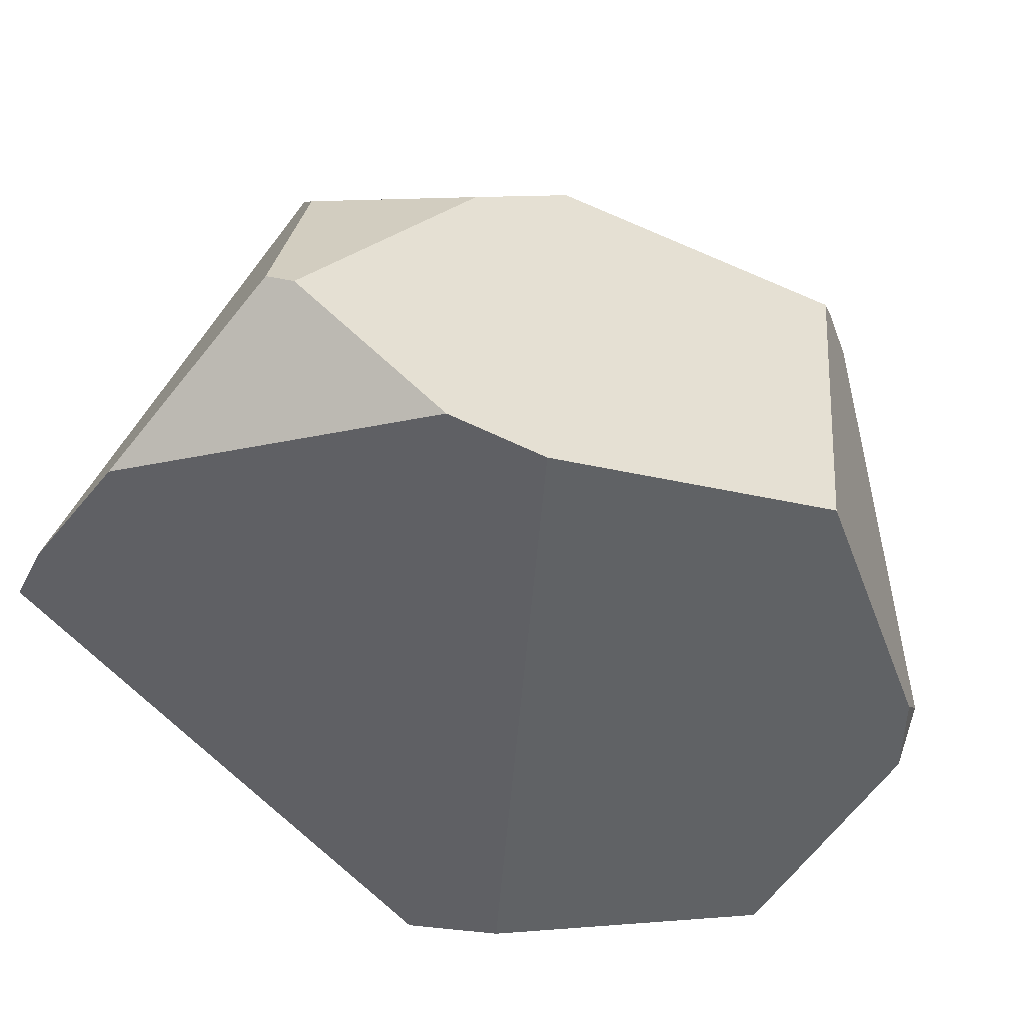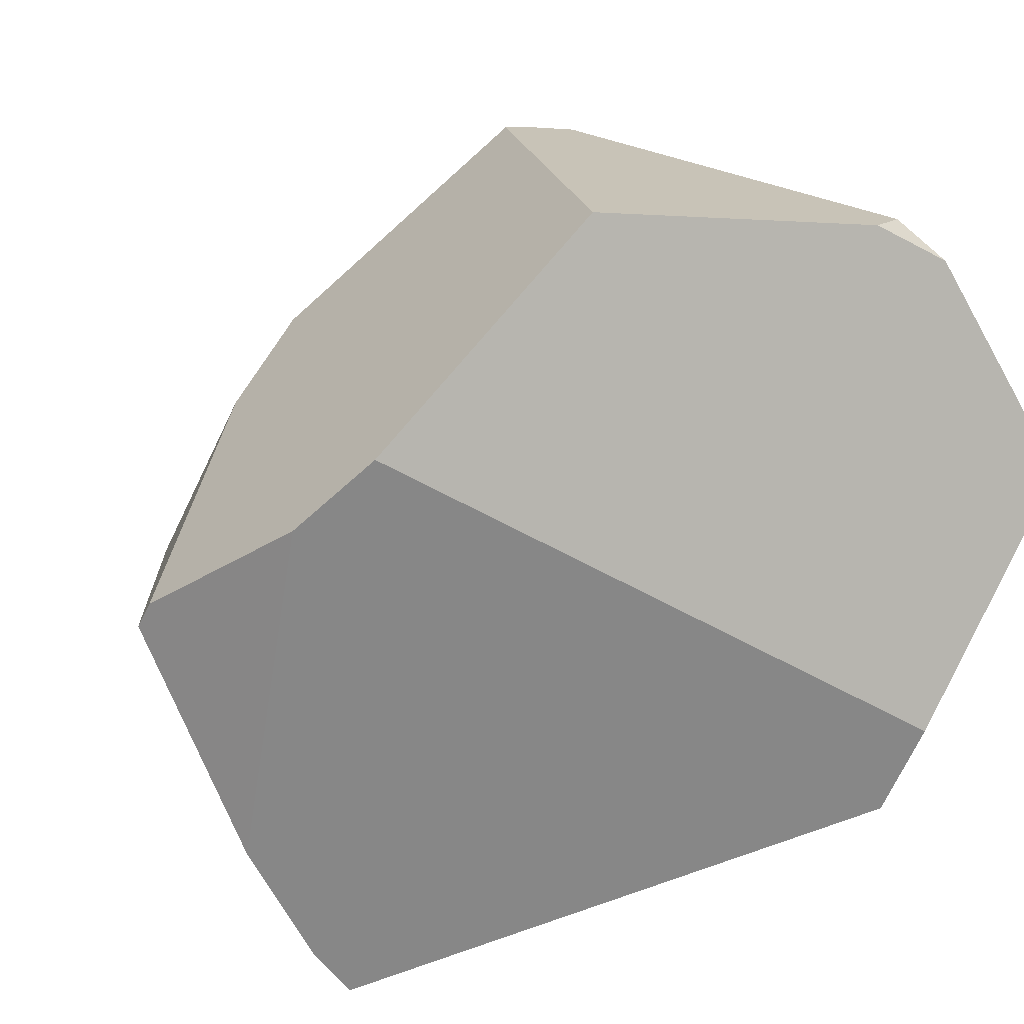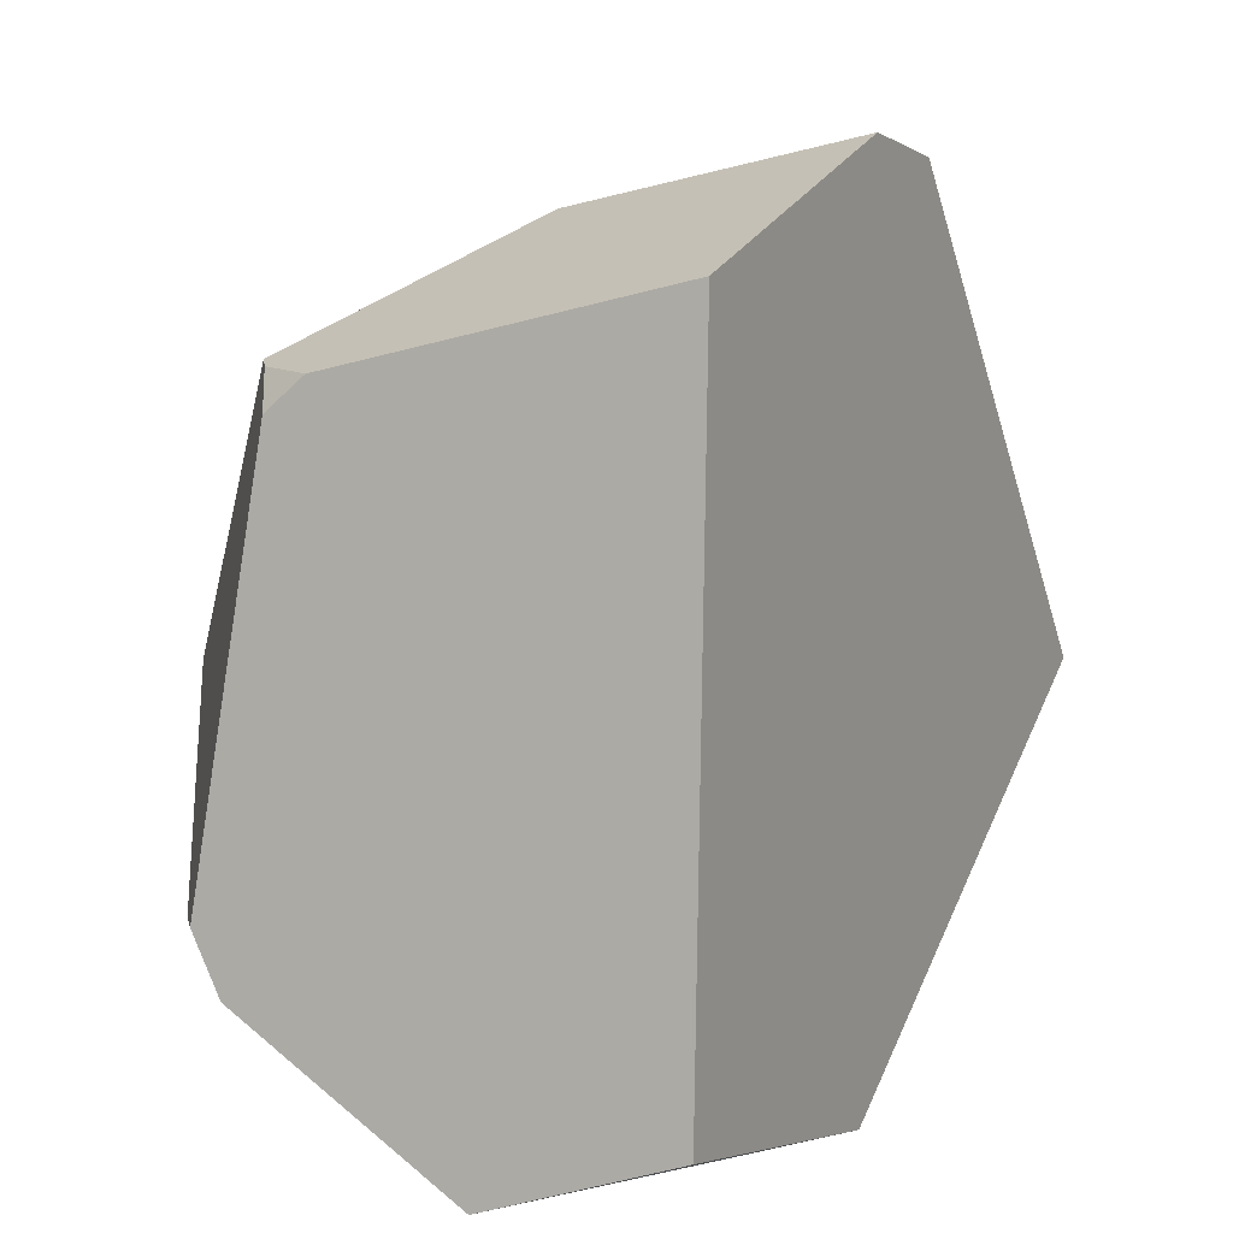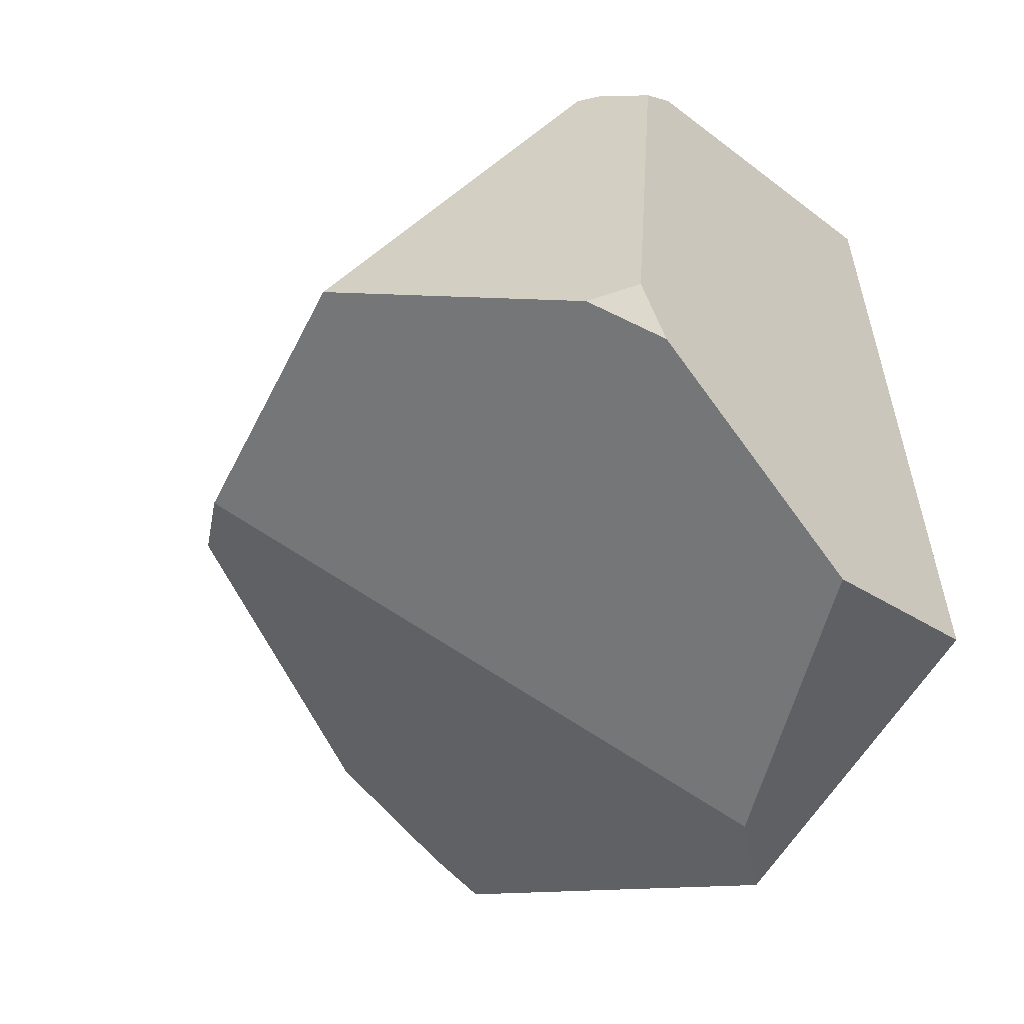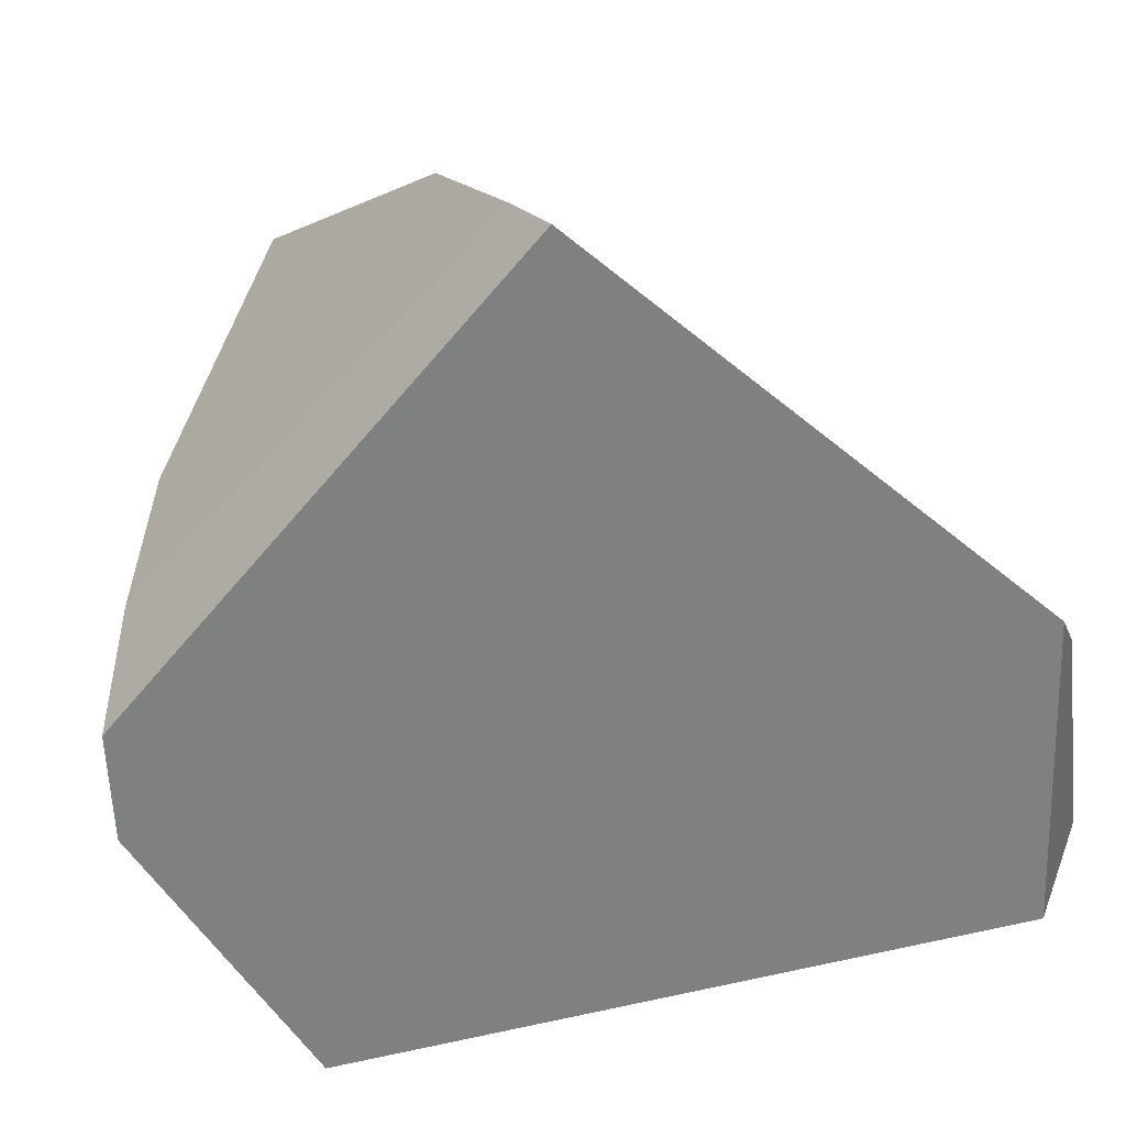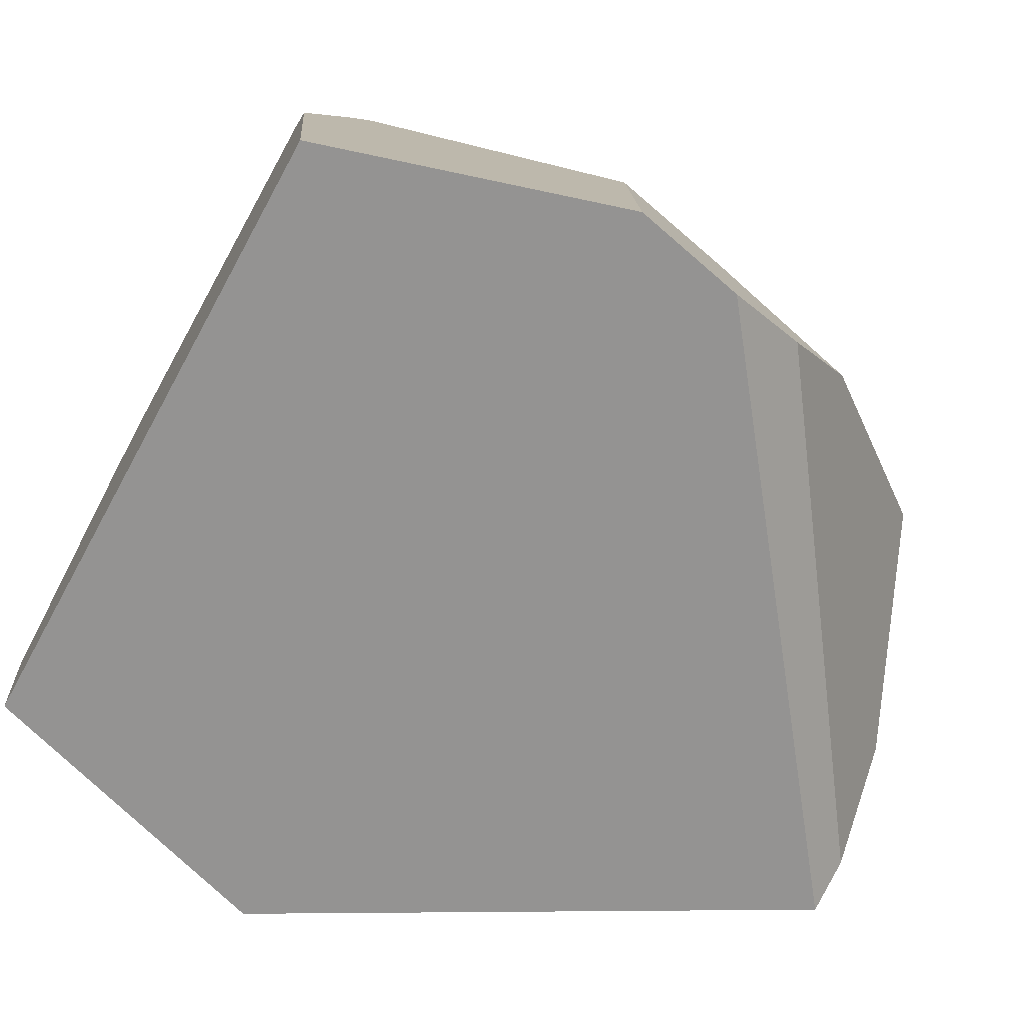
<metadata>
{"format":"obj","ext":"obj","renderer":"f3d","projection":"perspective","resolution":1024,"background":"white","views":[{"elev":-13.5,"azim":130.1,"up":"+Z"},{"elev":42.2,"azim":131.3,"up":"+Y"},{"elev":11.6,"azim":-76.6,"up":"+Z"},{"elev":-48.6,"azim":-139.7,"up":"+Z"},{"elev":-74.6,"azim":106.2,"up":"+Y"},{"elev":-62.7,"azim":-24.8,"up":"+Y"}]}
</metadata>
<code>
g  Instance
v 5.11 -50.29 -2.277
v 4.655 -48.91 -2.191
v 4.961 -49.58 -1.58
v 4.961 -49.58 -1.58
v 4.655 -48.91 -2.191
v 4.918 -49.47 -1.614
v 2.368 -48.68 -1.236
v 2.281 -48.72 -1.247
v 3.308 -49.41 -0.8109
v 3.308 -49.41 -0.8109
v 2.281 -48.72 -1.247
v 3.199 -50.51 -0.5384
v 3.199 -50.51 -0.5384
v 2.281 -48.72 -1.247
v 2.022 -50.2 -0.9091
v 2.022 -50.2 -0.9091
v 2.281 -48.72 -1.247
v 2.077 -48.92 -1.241
v 1.861 -50.2 -3.618
v 1.888 -49.47 -3.864
v 3.057 -50.53 -3.926
v 3.057 -50.53 -3.926
v 1.888 -49.47 -3.864
v 2.86 -50.19 -3.969
v 3.614 -50.63 -0.6385
v 4.939 -51.02 -2.639
v 3.969 -50.37 -0.8009
v 3.969 -50.37 -0.8009
v 4.939 -51.02 -2.639
v 5.012 -50.82 -2.52
v 3.212 -48.12 -2.422
v 4.356 -48.66 -2.343
v 2.18 -48.44 -3.048
v 2.18 -48.44 -3.048
v 4.356 -48.66 -2.343
v 1.974 -48.63 -3.257
v 1.974 -48.63 -3.257
v 4.356 -48.66 -2.343
v 1.888 -49.47 -3.864
v 1.888 -49.47 -3.864
v 4.356 -48.66 -2.343
v 2.86 -50.19 -3.969
v 3.614 -50.63 -0.6385
v 3.199 -50.51 -0.5384
v 4.939 -51.02 -2.639
v 4.939 -51.02 -2.639
v 3.199 -50.51 -0.5384
v 3.057 -50.53 -3.926
v 3.057 -50.53 -3.926
v 3.199 -50.51 -0.5384
v 1.861 -50.2 -3.618
v 1.861 -50.2 -3.618
v 3.199 -50.51 -0.5384
v 2.022 -50.2 -0.9091
v 4.356 -48.66 -2.343
v 3.212 -48.12 -2.422
v 4.655 -48.91 -2.191
v 4.655 -48.91 -2.191
v 3.212 -48.12 -2.422
v 4.918 -49.47 -1.614
v 4.918 -49.47 -1.614
v 3.212 -48.12 -2.422
v 3.788 -49.52 -0.9314
v 3.788 -49.52 -0.9314
v 3.212 -48.12 -2.422
v 3.308 -49.41 -0.8109
v 3.308 -49.41 -0.8109
v 3.212 -48.12 -2.422
v 2.368 -48.68 -1.236
v 3.614 -50.63 -0.6385
v 3.969 -50.37 -0.8009
v 3.199 -50.51 -0.5384
v 3.199 -50.51 -0.5384
v 3.969 -50.37 -0.8009
v 3.308 -49.41 -0.8109
v 3.308 -49.41 -0.8109
v 3.969 -50.37 -0.8009
v 3.788 -49.52 -0.9314
v 3.788 -49.52 -0.9314
v 3.969 -50.37 -0.8009
v 4.301 -49.99 -0.9824
v 2.022 -50.2 -0.9091
v 2.077 -48.92 -1.241
v 1.861 -50.2 -3.618
v 1.861 -50.2 -3.618
v 2.077 -48.92 -1.241
v 1.888 -49.47 -3.864
v 1.888 -49.47 -3.864
v 2.077 -48.92 -1.241
v 1.974 -48.63 -3.257
v 1.974 -48.63 -3.257
v 2.077 -48.92 -1.241
v 1.994 -48.52 -3.023
v 1.994 -48.52 -3.023
v 2.077 -48.92 -1.241
v 2.078 -48.78 -1.371
v 1.994 -48.52 -3.023
v 2.18 -48.44 -3.048
v 1.974 -48.63 -3.257
v 2.078 -48.78 -1.371
v 2.281 -48.72 -1.247
v 1.994 -48.52 -3.023
v 1.994 -48.52 -3.023
v 2.281 -48.72 -1.247
v 2.18 -48.44 -3.048
v 2.18 -48.44 -3.048
v 2.281 -48.72 -1.247
v 3.212 -48.12 -2.422
v 3.212 -48.12 -2.422
v 2.281 -48.72 -1.247
v 2.368 -48.68 -1.236
v 4.918 -49.47 -1.614
v 3.788 -49.52 -0.9314
v 4.961 -49.58 -1.58
v 4.961 -49.58 -1.58
v 3.788 -49.52 -0.9314
v 4.301 -49.99 -0.9824
v 3.969 -50.37 -0.8009
v 5.012 -50.82 -2.52
v 4.301 -49.99 -0.9824
v 4.301 -49.99 -0.9824
v 5.012 -50.82 -2.52
v 4.961 -49.58 -1.58
v 4.961 -49.58 -1.58
v 5.012 -50.82 -2.52
v 5.11 -50.29 -2.277
v 5.012 -50.82 -2.52
v 4.939 -51.02 -2.639
v 5.11 -50.29 -2.277
v 5.11 -50.29 -2.277
v 4.939 -51.02 -2.639
v 4.655 -48.91 -2.191
v 4.655 -48.91 -2.191
v 4.939 -51.02 -2.639
v 4.356 -48.66 -2.343
v 4.356 -48.66 -2.343
v 4.939 -51.02 -2.639
v 2.86 -50.19 -3.969
v 2.86 -50.19 -3.969
v 4.939 -51.02 -2.639
v 3.057 -50.53 -3.926
v 2.281 -48.72 -1.247
v 2.078 -48.78 -1.371
v 2.077 -48.92 -1.241
f 1 2 3
f 4 5 6
f 7 8 9
f 10 11 12
f 13 14 15
f 16 17 18
f 19 20 21
f 22 23 24
f 25 26 27
f 28 29 30
f 31 32 33
f 34 35 36
f 37 38 39
f 40 41 42
f 43 44 45
f 46 47 48
f 49 50 51
f 52 53 54
f 55 56 57
f 58 59 60
f 61 62 63
f 64 65 66
f 67 68 69
f 70 71 72
f 73 74 75
f 76 77 78
f 79 80 81
f 82 83 84
f 85 86 87
f 88 89 90
f 91 92 93
f 94 95 96
f 97 98 99
f 100 101 102
f 103 104 105
f 106 107 108
f 109 110 111
f 112 113 114
f 115 116 117
f 118 119 120
f 121 122 123
f 124 125 126
f 127 128 129
f 130 131 132
f 133 134 135
f 136 137 138
f 139 140 141
f 142 143 144

</code>
